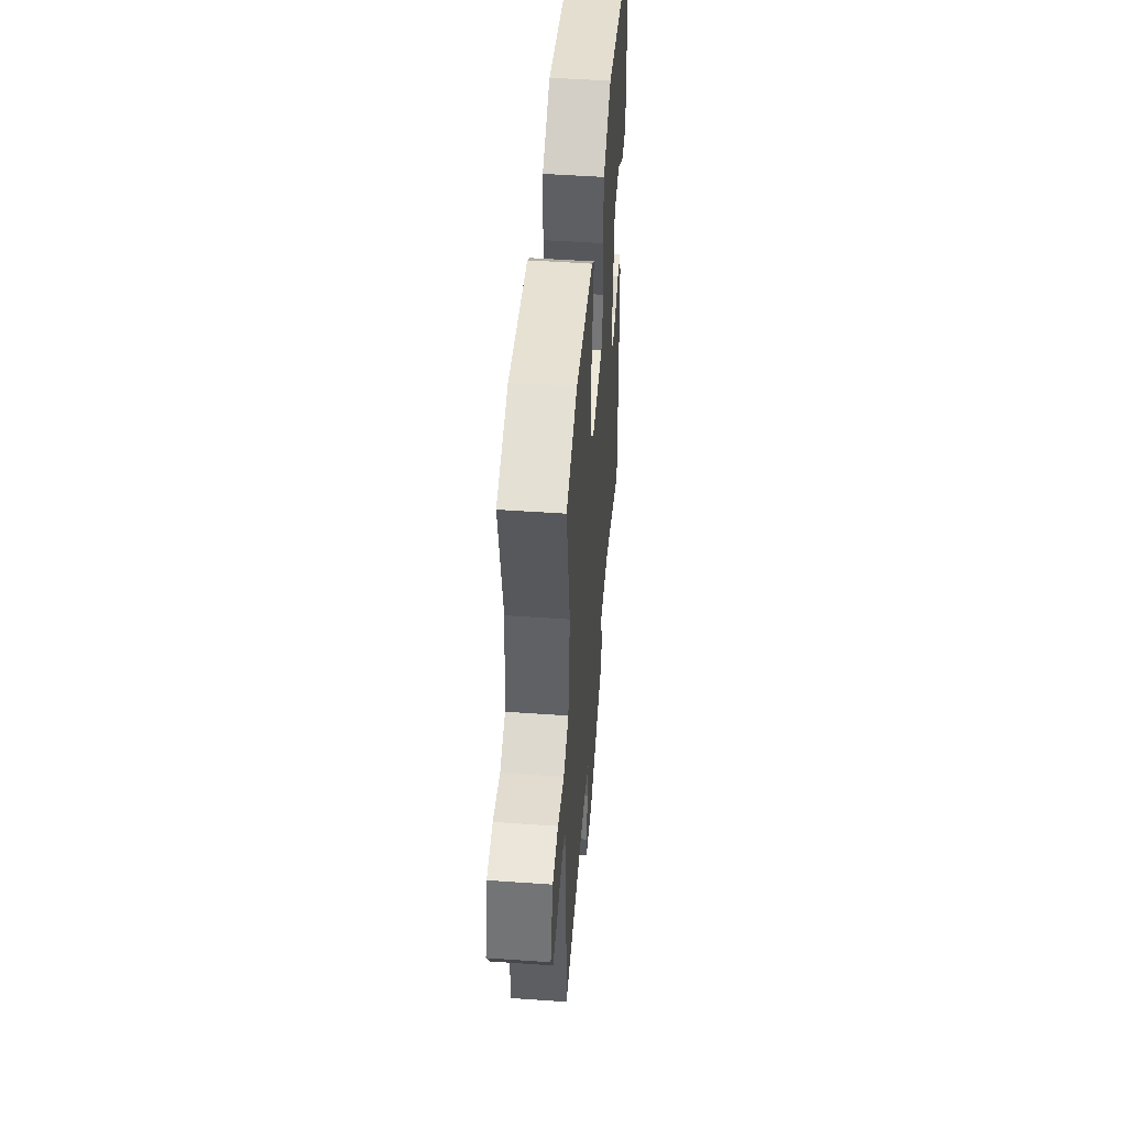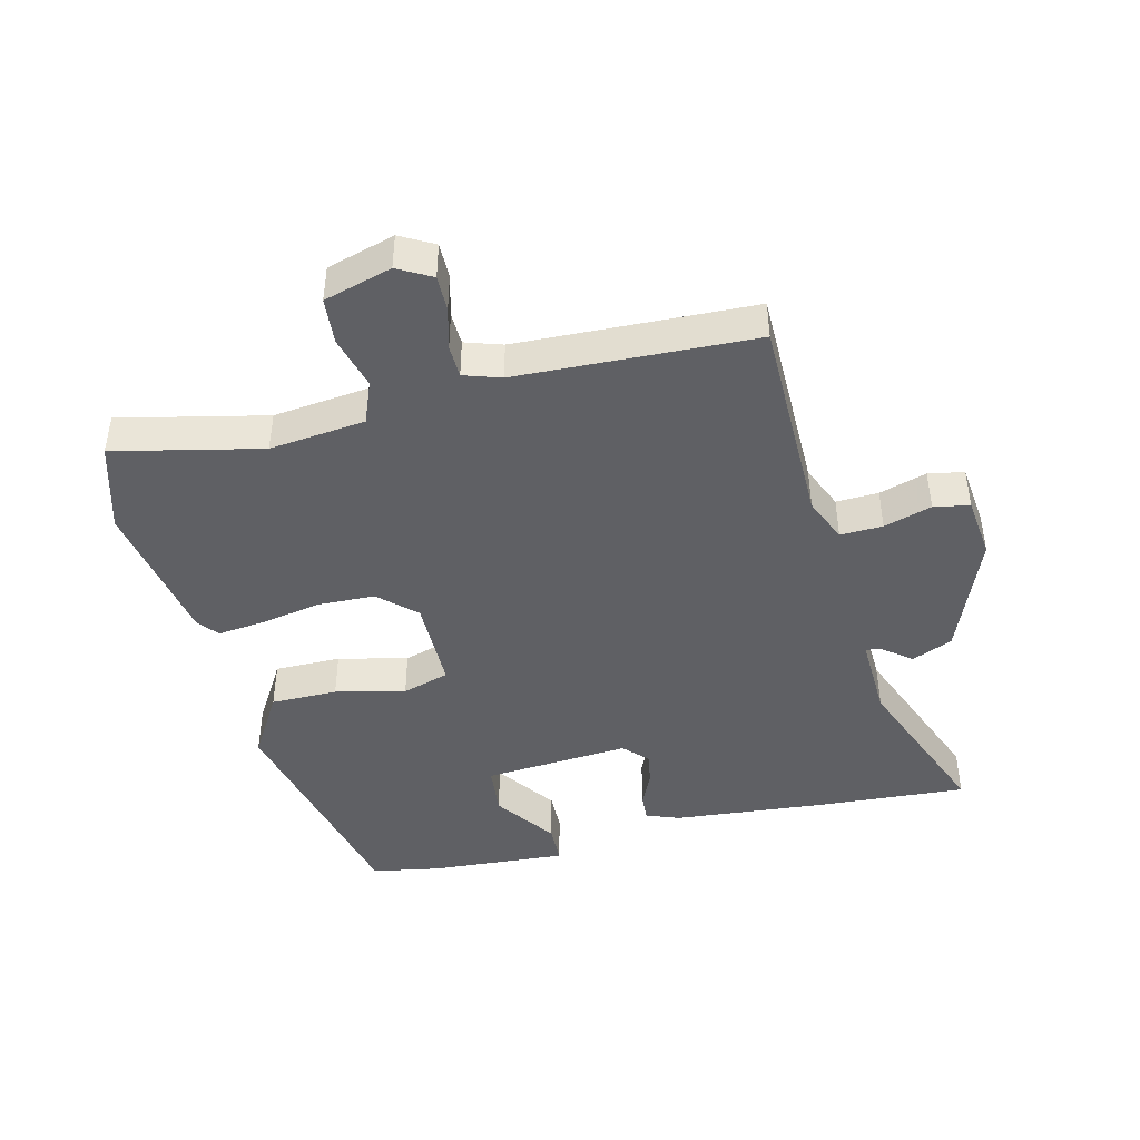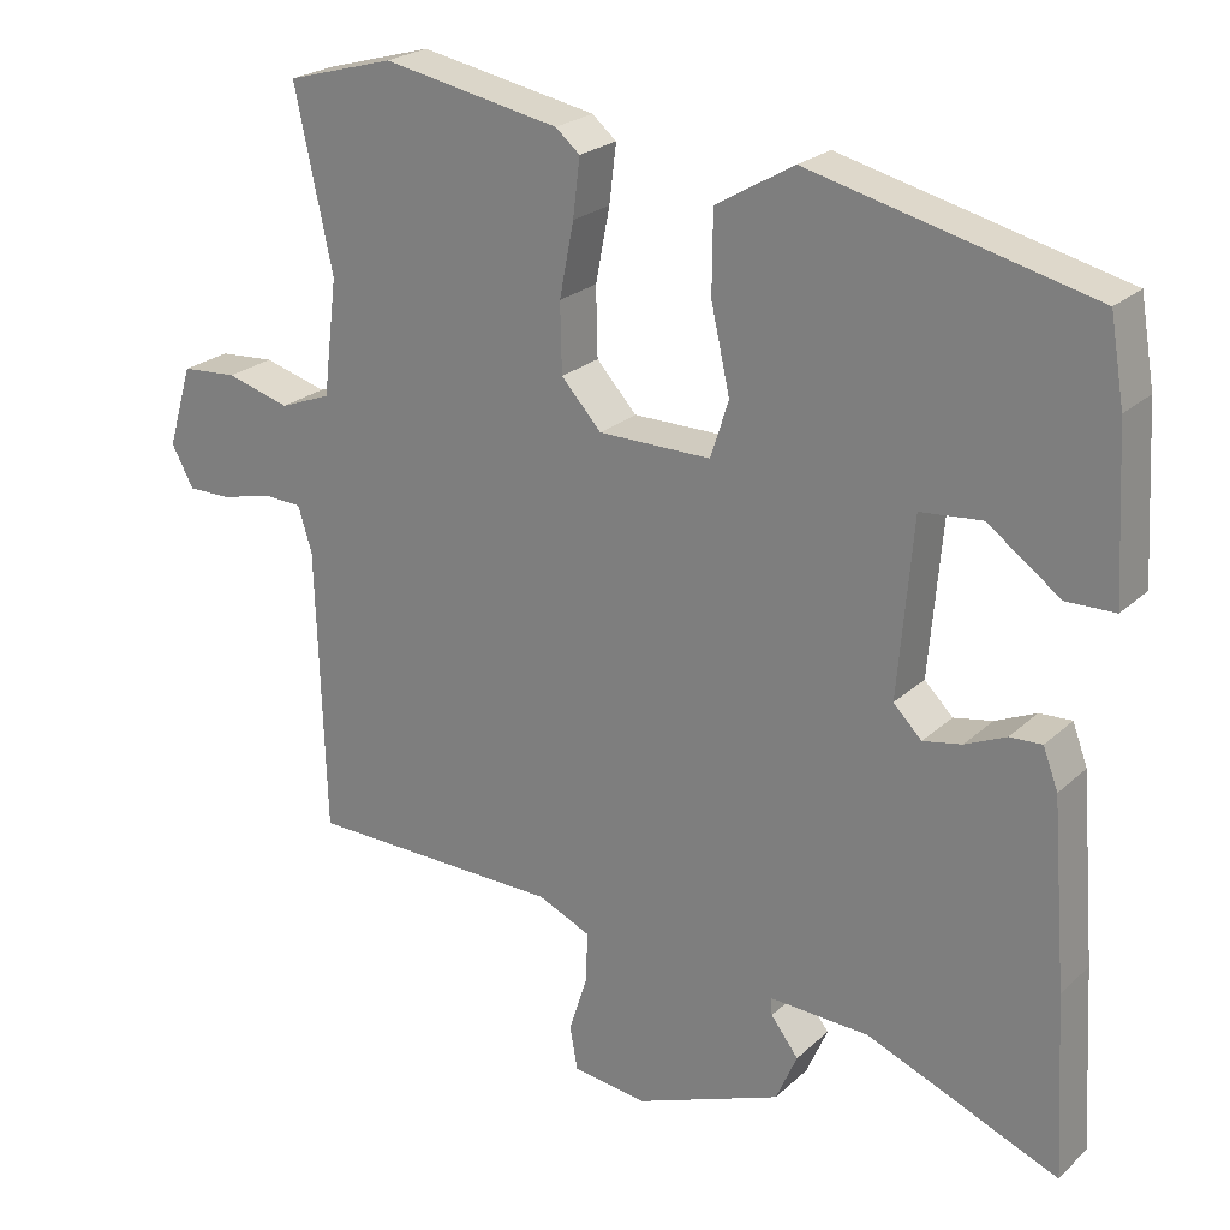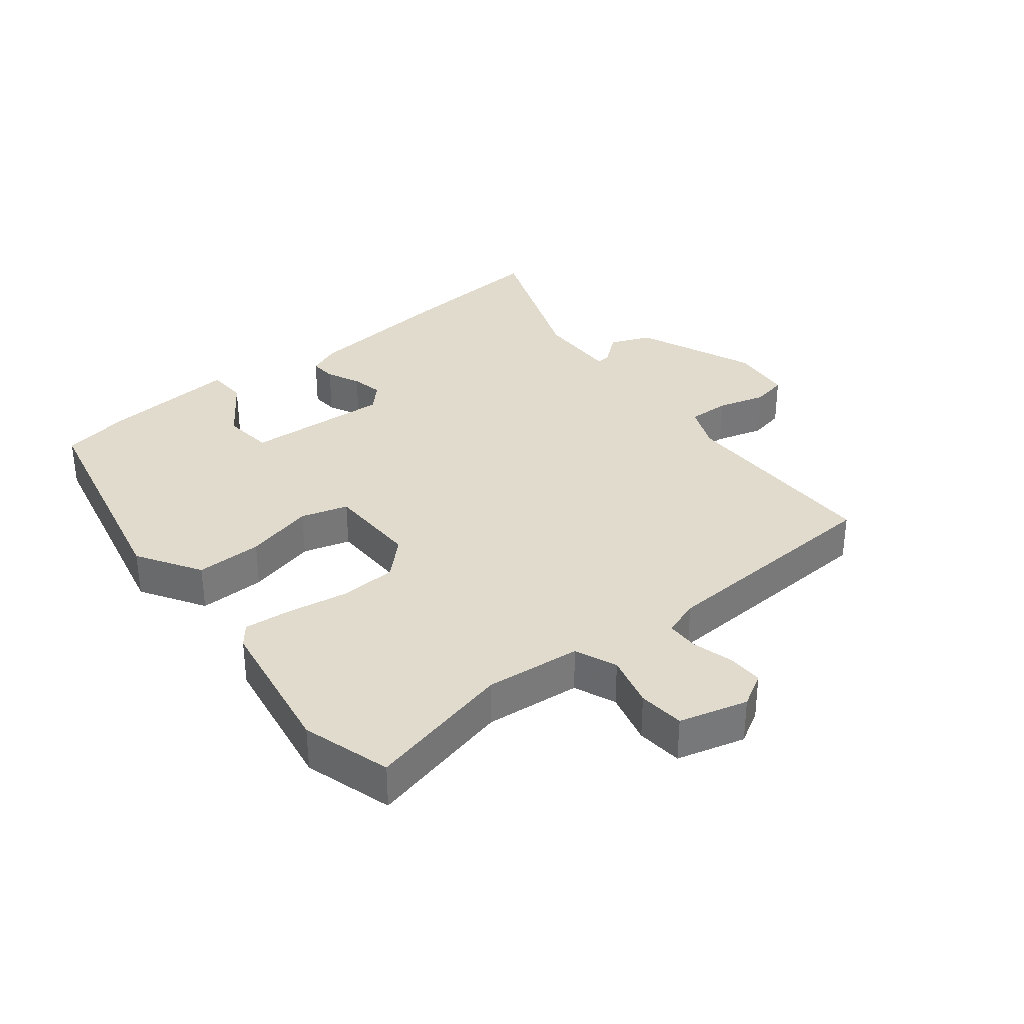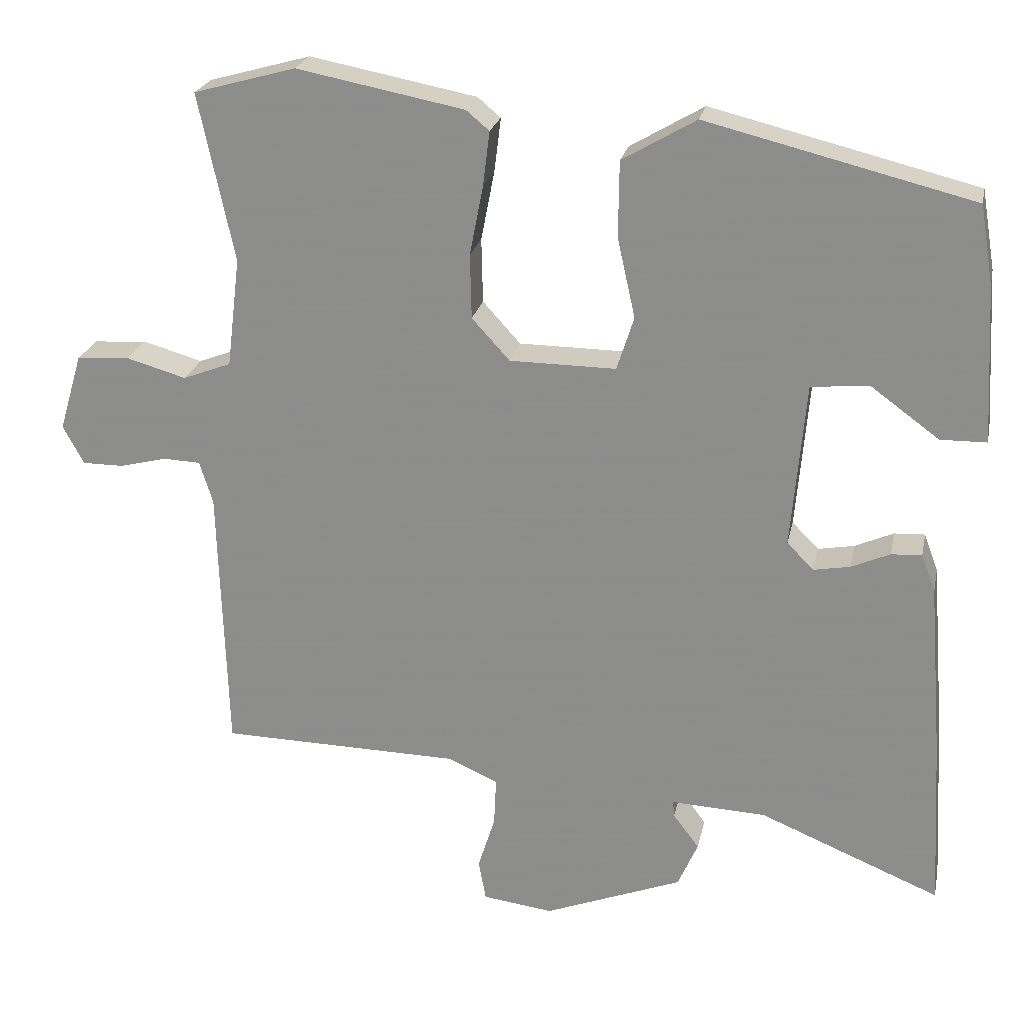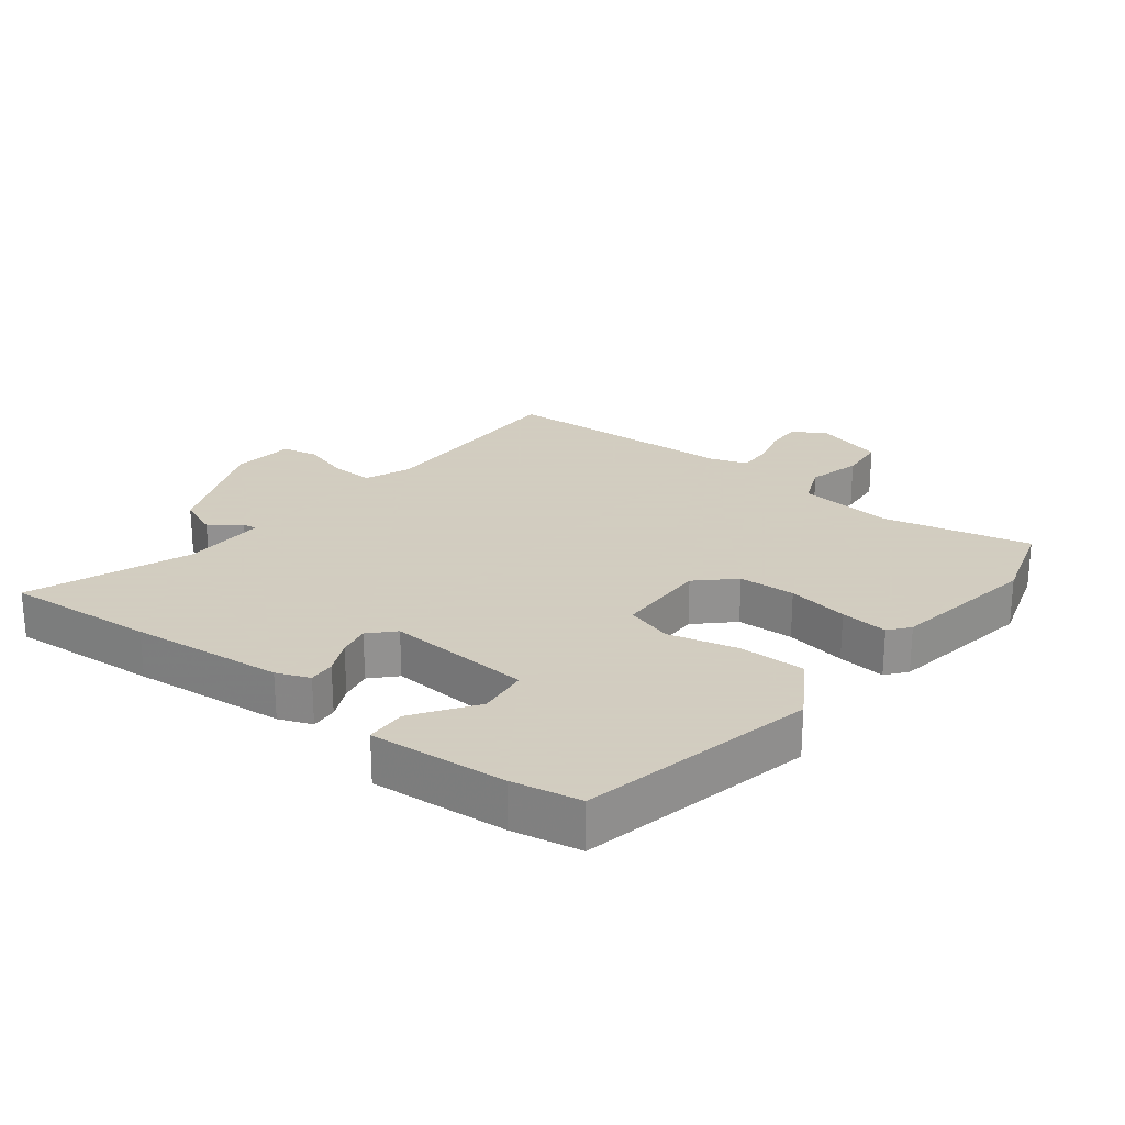
<metadata>
{"format":"obj","ext":"obj","renderer":"f3d","projection":"perspective","resolution":1024,"background":"white","views":[{"elev":50.0,"azim":94.4,"up":"+Z"},{"elev":-44.5,"azim":103.2,"up":"+Y"},{"elev":23.4,"azim":-146.1,"up":"+Z"},{"elev":33.8,"azim":50.1,"up":"+Y"},{"elev":23.2,"azim":-168.3,"up":"+Z"},{"elev":24.3,"azim":-53.4,"up":"+Y"}]}
</metadata>
<code>
v -0.497 0.07 0.404
v -0.14 0.07 0.492
v -0.041 0.07 0.434
v -0.04 0.07 0.332
v -0.064 0.07 0.225
v -0.041 0.07 0.153
v 0.102 0.07 0.154
v 0.153 0.07 0.21
v 0.155 0.07 0.297
v 0.137 0.07 0.39
v 0.128 0.07 0.463
v 0.159 0.07 0.489
v 0.384 0.07 0.532
v 0.521 0.07 0.494
v 0.473 0.07 0.268
v 0.491 0.07 0.121
v 0.556 0.07 0.096
v 0.637 0.07 0.119
v 0.708 0.07 0.114
v 0.739 0.07 0.01
v 0.711 0.07 -0.042
v 0.656 0.07 -0.042
v 0.592 0.07 -0.026
v 0.542 0.07 -0.028
v 0.524 0.07 -0.085
v 0.513 0.07 -0.449
v 0.19 0.07 -0.455
v 0.122 0.07 -0.485
v 0.125 0.07 -0.55
v 0.148 0.07 -0.623
v 0.138 0.07 -0.678
v 0.043 0.07 -0.69
v -0.143 0.07 -0.618
v -0.17 0.07 -0.556
v -0.135 0.07 -0.51
v -0.133 0.07 -0.488
v -0.261 0.07 -0.494
v -0.505 0.07 -0.594
v -0.492 0.07 -0.364
v -0.473 0.07 -0.129
v -0.454 0.07 -0.078
v -0.413 0.07 -0.08
v -0.361 0.07 -0.103
v -0.312 0.07 -0.112
v -0.276 0.07 -0.076
v -0.295 0.07 0.147
v -0.373 0.07 0.154
v -0.465 0.07 0.087
v -0.527 0.07 0.088
v -0.515 0.07 0.298
v -0.497 0 0.404
v -0.14 0 0.492
v -0.041 0 0.434
v -0.04 0 0.332
v -0.064 0 0.225
v -0.041 0 0.153
v 0.102 0 0.154
v 0.153 0 0.21
v 0.155 0 0.297
v 0.137 0 0.39
v 0.128 0 0.463
v 0.159 0 0.489
v 0.384 0 0.532
v 0.521 0 0.494
v 0.473 0 0.268
v 0.491 0 0.121
v 0.556 0 0.096
v 0.637 0 0.119
v 0.708 0 0.114
v 0.739 0 0.01
v 0.711 0 -0.042
v 0.656 0 -0.042
v 0.592 0 -0.026
v 0.542 0 -0.028
v 0.524 0 -0.085
v 0.513 0 -0.449
v 0.19 0 -0.455
v 0.122 0 -0.485
v 0.125 0 -0.55
v 0.148 0 -0.623
v 0.138 0 -0.678
v 0.043 0 -0.69
v -0.143 0 -0.618
v -0.17 0 -0.556
v -0.135 0 -0.51
v -0.133 0 -0.488
v -0.261 0 -0.494
v -0.505 0 -0.594
v -0.492 0 -0.364
v -0.473 0 -0.129
v -0.454 0 -0.078
v -0.413 0 -0.08
v -0.361 0 -0.103
v -0.312 0 -0.112
v -0.276 0 -0.076
v -0.295 0 0.147
v -0.373 0 0.154
v -0.465 0 0.087
v -0.527 0 0.088
v -0.515 0 0.298
f 47 48 49 50
f 46 47 50 1
f 40 41 42 43
f 40 43 44
f 37 38 39 40
f 36 37 40 44
f 32 33 34 35
f 32 35 36
f 29 30 31 32
f 28 29 32 36
f 27 28 36 44
f 25 26 27 44
f 20 21 22 23
f 20 23 24
f 17 18 19 20
f 16 17 20 24
f 12 13 14 15
f 12 15 16
f 9 10 11 12
f 9 12 16 24
f 2 3 4 5
f 46 1 2 5
f 45 46 5 6
f 8 9 24 25
f 7 8 25
f 25 44 45
f 6 7 25 45
f 100 99 98 97
f 51 100 97 96
f 93 92 91 90
f 94 93 90
f 90 89 88 87
f 94 90 87 86
f 85 84 83 82
f 86 85 82
f 82 81 80 79
f 86 82 79 78
f 94 86 78 77
f 94 77 76 75
f 73 72 71 70
f 74 73 70
f 70 69 68 67
f 74 70 67 66
f 65 64 63 62
f 66 65 62
f 62 61 60 59
f 74 66 62 59
f 55 54 53 52
f 55 52 51 96
f 56 55 96 95
f 75 74 59 58
f 75 58 57
f 95 94 75
f 95 75 57 56
f 1 51 52 2
f 2 52 53 3
f 3 53 54 4
f 4 54 55 5
f 5 55 56 6
f 6 56 57 7
f 7 57 58 8
f 8 58 59 9
f 9 59 60 10
f 10 60 61 11
f 11 61 62 12
f 12 62 63 13
f 13 63 64 14
f 14 64 65 15
f 15 65 66 16
f 16 66 67 17
f 17 67 68 18
f 18 68 69 19
f 19 69 70 20
f 20 70 71 21
f 21 71 72 22
f 22 72 73 23
f 23 73 74 24
f 24 74 75 25
f 25 75 76 26
f 26 76 77 27
f 27 77 78 28
f 28 78 79 29
f 29 79 80 30
f 30 80 81 31
f 31 81 82 32
f 32 82 83 33
f 33 83 84 34
f 34 84 85 35
f 35 85 86 36
f 36 86 87 37
f 37 87 88 38
f 38 88 89 39
f 39 89 90 40
f 40 90 91 41
f 41 91 92 42
f 42 92 93 43
f 43 93 94 44
f 44 94 95 45
f 45 95 96 46
f 46 96 97 47
f 47 97 98 48
f 48 98 99 49
f 49 99 100 50
f 50 100 51 1

</code>
